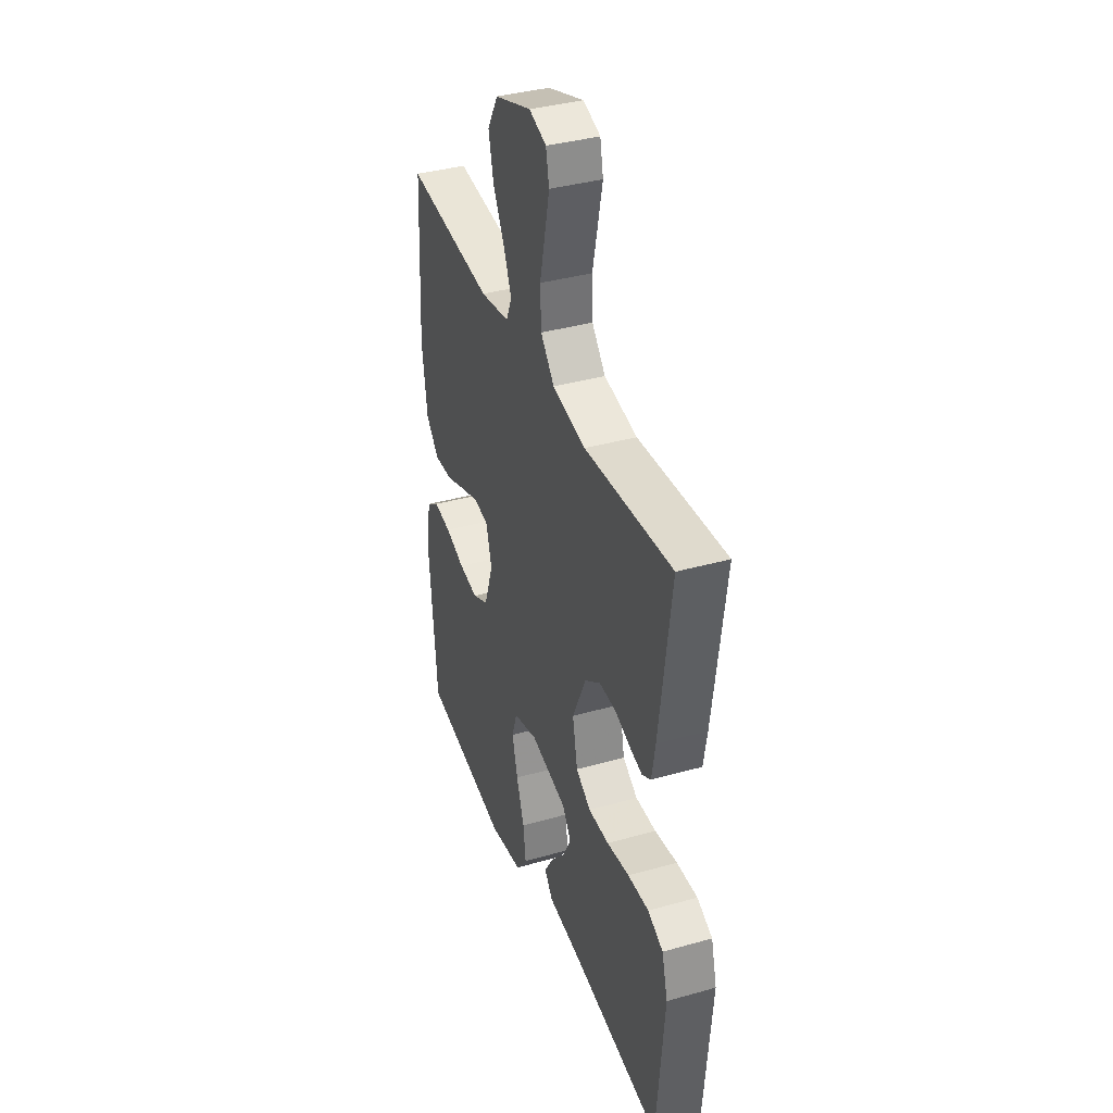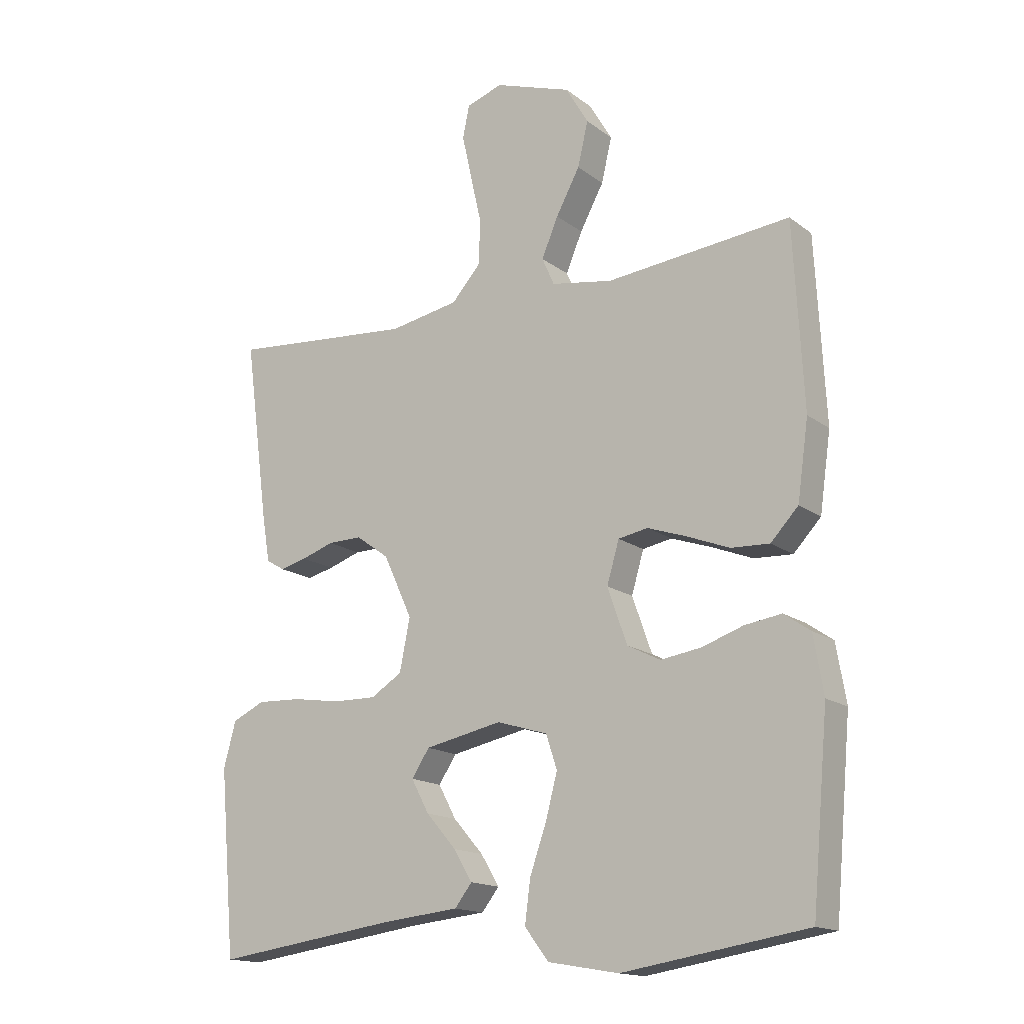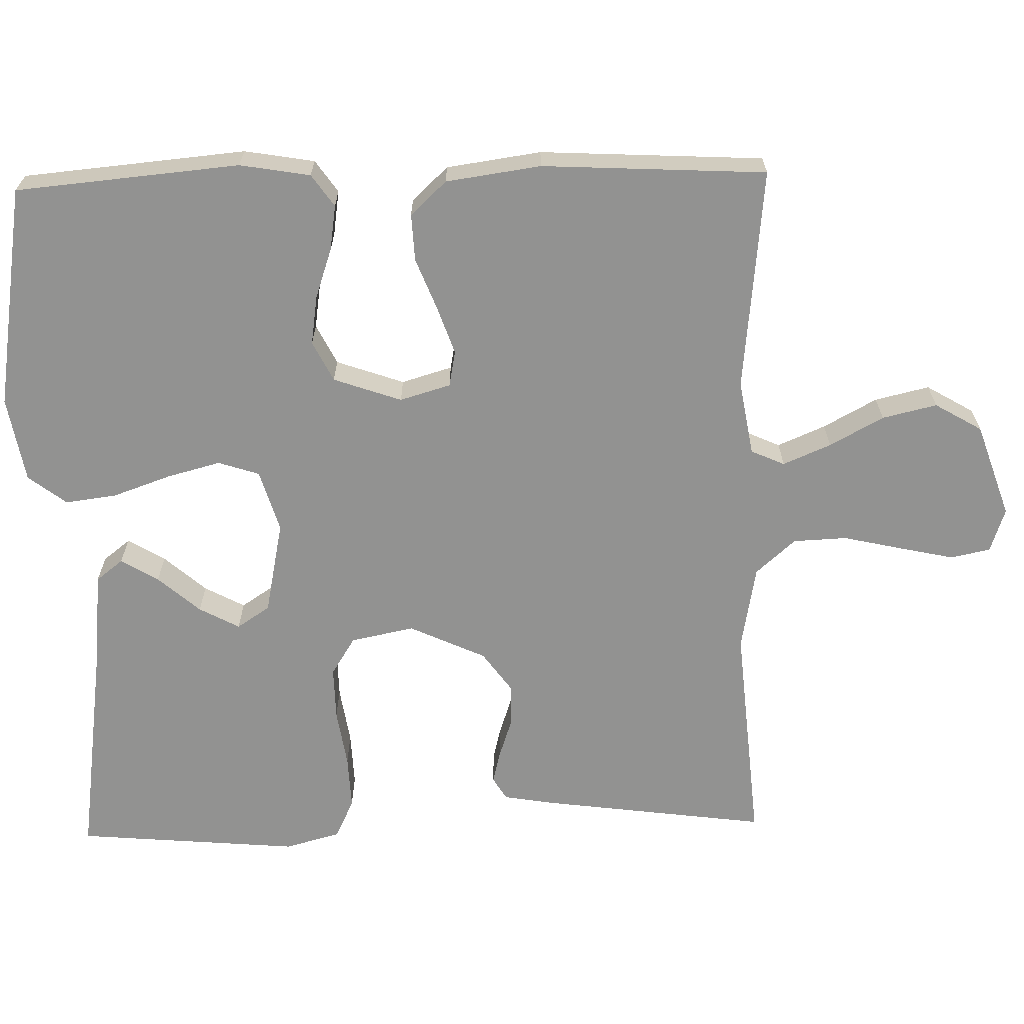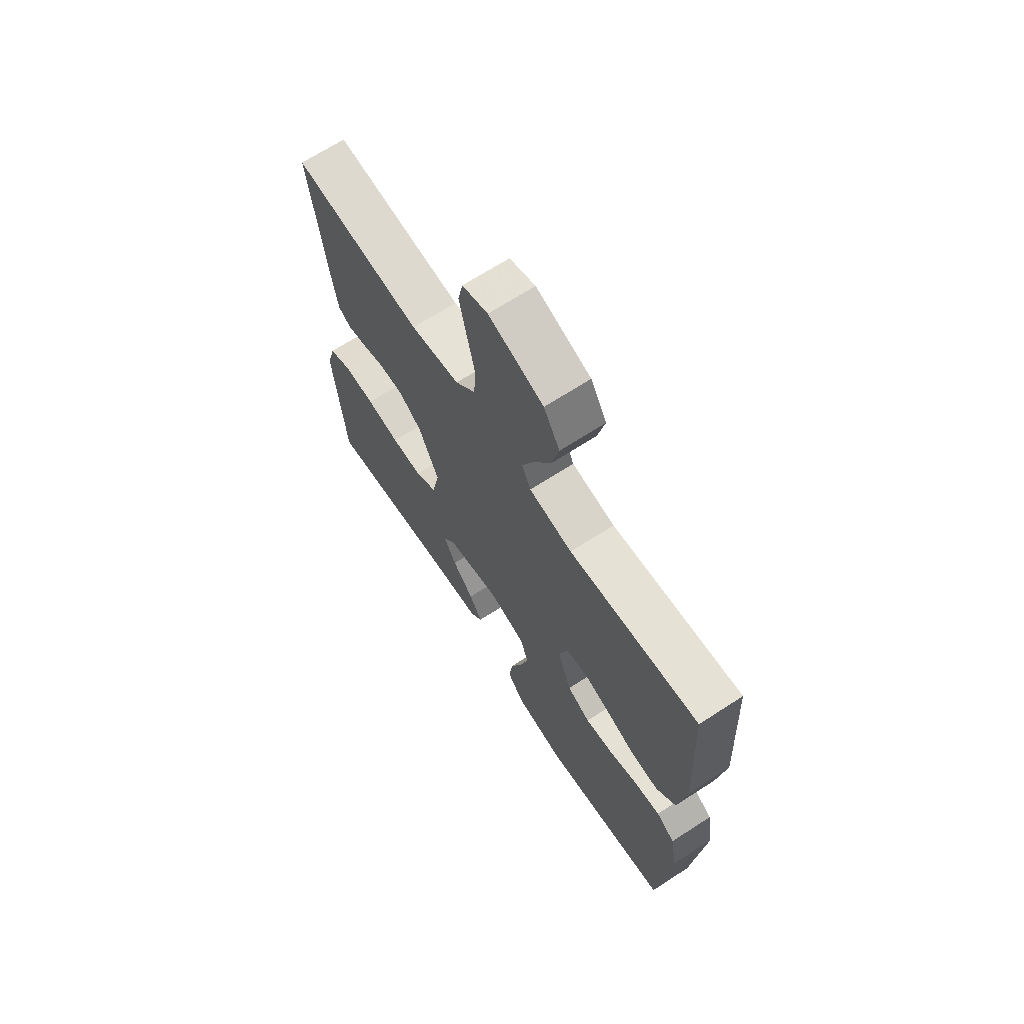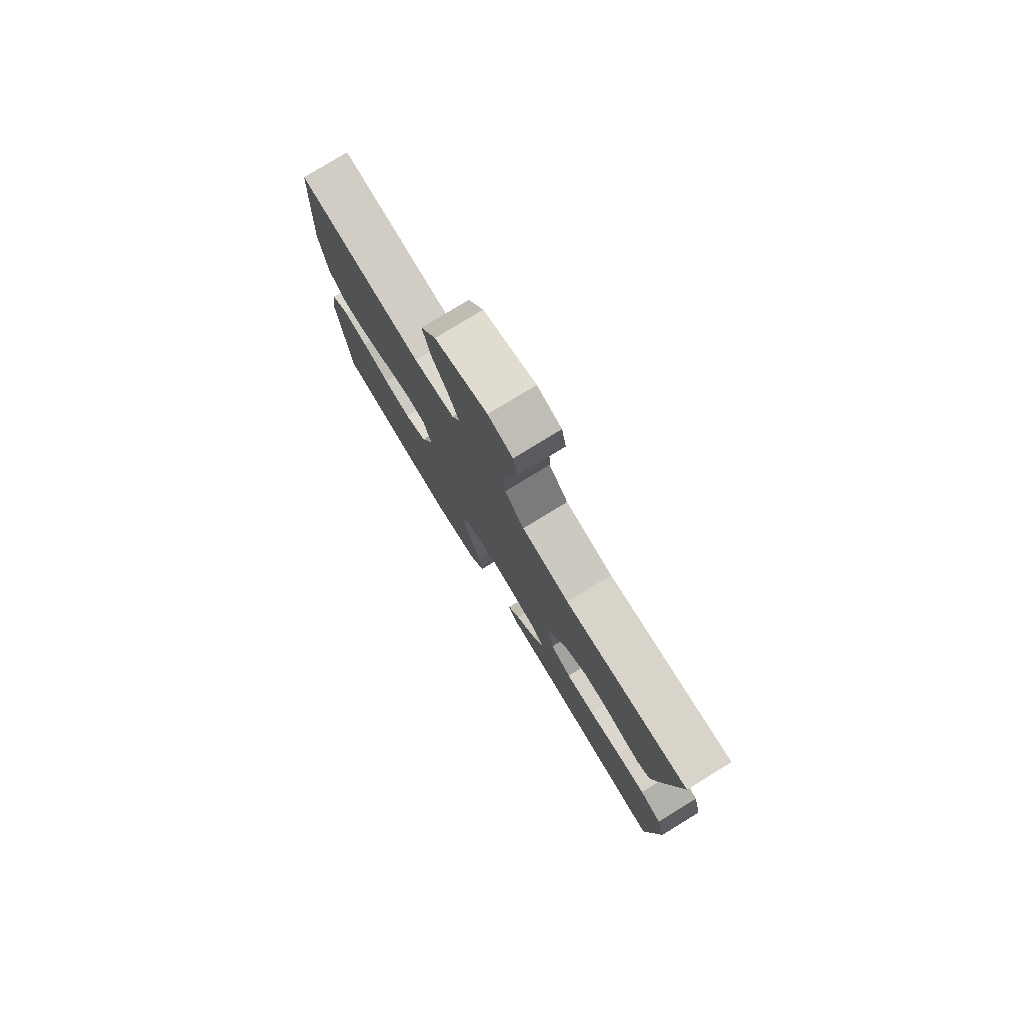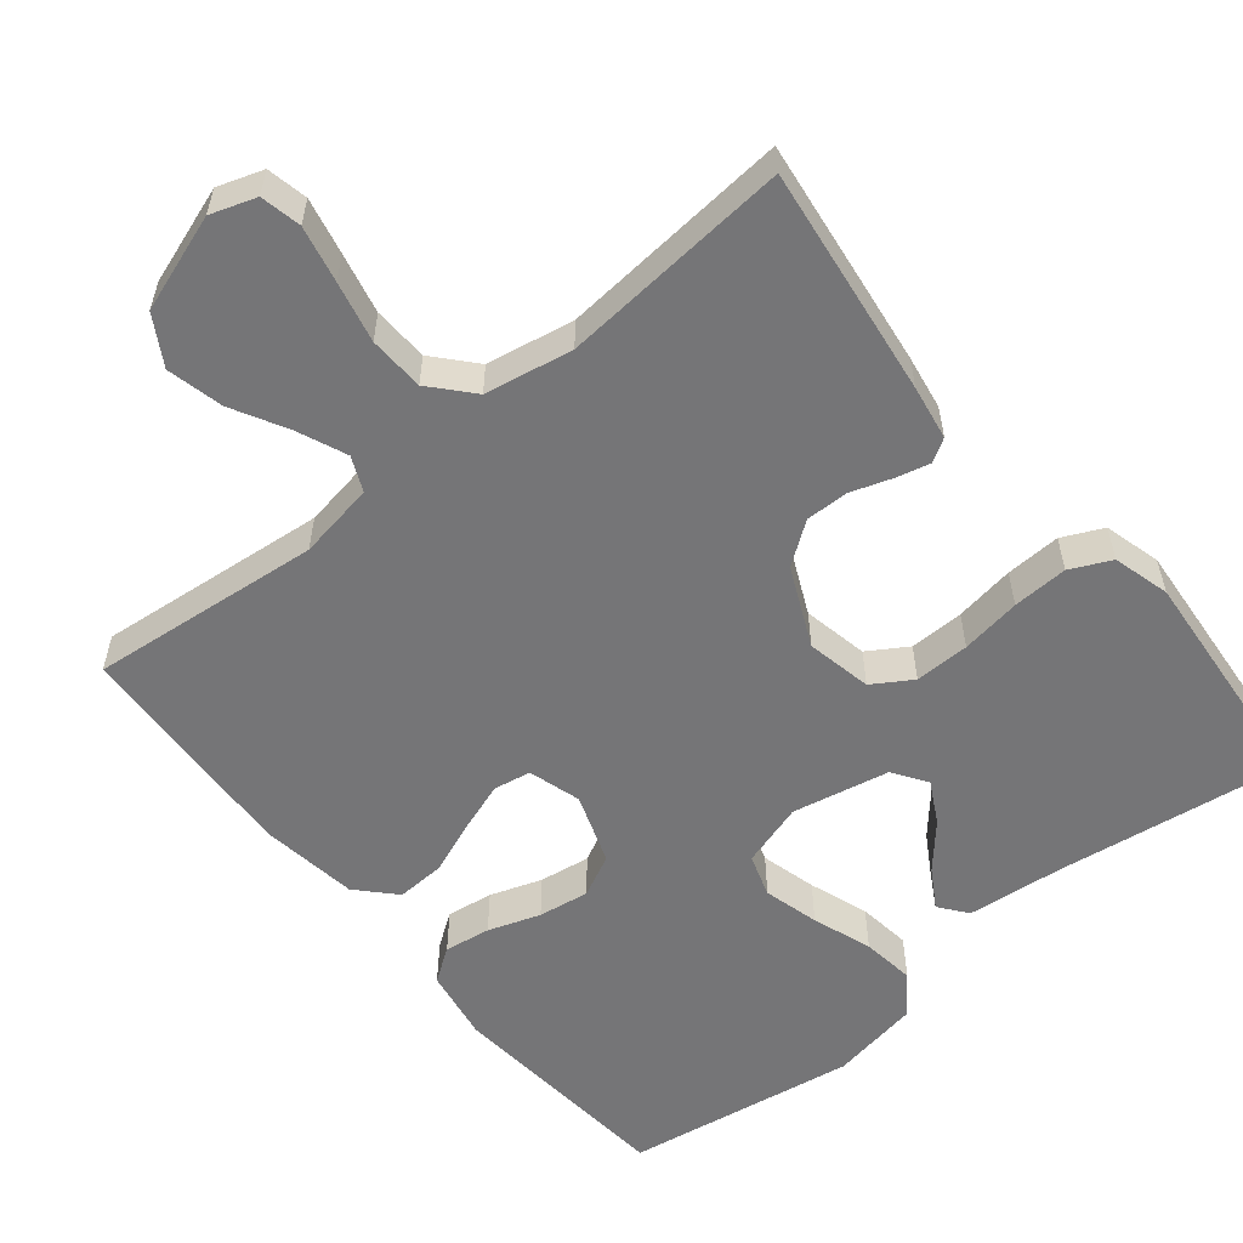
<metadata>
{"format":"obj","ext":"obj","renderer":"f3d","projection":"perspective","resolution":1024,"background":"white","views":[{"elev":37.7,"azim":70.2,"up":"+Z"},{"elev":-15.7,"azim":-146.3,"up":"+Z"},{"elev":-66.2,"azim":-88.6,"up":"+Y"},{"elev":68.1,"azim":-123.0,"up":"+Z"},{"elev":78.7,"azim":58.5,"up":"+Z"},{"elev":-56.6,"azim":39.3,"up":"+Y"}]}
</metadata>
<code>
v -0.5 0.07 0.5
v -0.2 0.07 0.469
v -0.1 0.07 0.486
v -0.08 0.07 0.531
v -0.107 0.07 0.595
v -0.146 0.07 0.667
v -0.163 0.07 0.74
v -0.126 0.07 0.803
v 0 0.07 0.846
v 0.059 0.07 0.826
v 0.07 0.07 0.773
v 0.054 0.07 0.7
v 0.036 0.07 0.621
v 0.039 0.07 0.549
v 0.086 0.07 0.496
v 0.2 0.07 0.475
v 0.5 0.07 0.5
v 0.46 0.07 0.2
v 0.448 0.07 0.129
v 0.418 0.07 0.111
v 0.374 0.07 0.122
v 0.321 0.07 0.14
v 0.265 0.07 0.141
v 0.211 0.07 0.102
v 0.164 0.07 0
v 0.181 0.07 -0.085
v 0.232 0.07 -0.117
v 0.303 0.07 -0.116
v 0.381 0.07 -0.104
v 0.453 0.07 -0.101
v 0.506 0.07 -0.126
v 0.526 0.07 -0.2
v 0.5 0.07 -0.5
v 0.2 0.07 -0.458
v 0.075 0.07 -0.445
v 0.047 0.07 -0.409
v 0.077 0.07 -0.359
v 0.126 0.07 -0.303
v 0.155 0.07 -0.249
v 0.126 0.07 -0.205
v 0 0.07 -0.179
v -0.083 0.07 -0.204
v -0.101 0.07 -0.259
v -0.082 0.07 -0.331
v -0.055 0.07 -0.408
v -0.046 0.07 -0.477
v -0.085 0.07 -0.528
v -0.2 0.07 -0.548
v -0.5 0.07 -0.5
v -0.527 0.07 -0.2
v -0.511 0.07 -0.106
v -0.468 0.07 -0.076
v -0.408 0.07 -0.085
v -0.341 0.07 -0.108
v -0.275 0.07 -0.118
v -0.221 0.07 -0.091
v -0.189 0.07 0
v -0.209 0.07 0.068
v -0.257 0.07 0.077
v -0.321 0.07 0.055
v -0.39 0.07 0.028
v -0.453 0.07 0.025
v -0.498 0.07 0.073
v -0.516 0.07 0.2
v -0.5 0 0.5
v -0.2 0 0.469
v -0.1 0 0.486
v -0.08 0 0.531
v -0.107 0 0.595
v -0.146 0 0.667
v -0.163 0 0.74
v -0.126 0 0.803
v 0 0 0.846
v 0.059 0 0.826
v 0.07 0 0.773
v 0.054 0 0.7
v 0.036 0 0.621
v 0.039 0 0.549
v 0.086 0 0.496
v 0.2 0 0.475
v 0.5 0 0.5
v 0.46 0 0.2
v 0.448 0 0.129
v 0.418 0 0.111
v 0.374 0 0.122
v 0.321 0 0.14
v 0.265 0 0.141
v 0.211 0 0.102
v 0.164 0 0
v 0.181 0 -0.085
v 0.232 0 -0.117
v 0.303 0 -0.116
v 0.381 0 -0.104
v 0.453 0 -0.101
v 0.506 0 -0.126
v 0.526 0 -0.2
v 0.5 0 -0.5
v 0.2 0 -0.458
v 0.075 0 -0.445
v 0.047 0 -0.409
v 0.077 0 -0.359
v 0.126 0 -0.303
v 0.155 0 -0.249
v 0.126 0 -0.205
v 0 0 -0.179
v -0.083 0 -0.204
v -0.101 0 -0.259
v -0.082 0 -0.331
v -0.055 0 -0.408
v -0.046 0 -0.477
v -0.085 0 -0.528
v -0.2 0 -0.548
v -0.5 0 -0.5
v -0.527 0 -0.2
v -0.511 0 -0.106
v -0.468 0 -0.076
v -0.408 0 -0.085
v -0.341 0 -0.108
v -0.275 0 -0.118
v -0.221 0 -0.091
v -0.189 0 0
v -0.209 0 0.068
v -0.257 0 0.077
v -0.321 0 0.055
v -0.39 0 0.028
v -0.453 0 0.025
v -0.498 0 0.073
v -0.516 0 0.2
f 63 64 1 2
f 60 61 62 63
f 59 60 63 2
f 58 59 2 3
f 57 58 3 4
f 51 52 53 54
f 51 54 55
f 50 51 55
f 49 50 55
f 48 49 55 56
f 44 45 46 47
f 43 44 47 48
f 42 43 48 56
f 35 36 37 38
f 34 35 38 39
f 33 34 39
f 32 33 39 40
f 28 29 30 31
f 27 28 31 32
f 19 20 21 22
f 17 18 19 22
f 16 17 22 23
f 15 16 23 24
f 10 11 12 13
f 8 9 10 13
f 8 13 14
f 5 6 7 8
f 4 5 8 14
f 57 4 14 15
f 41 42 56 57
f 27 32 40 41
f 26 27 41 57
f 25 26 57
f 15 24 25 57
f 66 65 128 127
f 127 126 125 124
f 66 127 124 123
f 67 66 123 122
f 68 67 122 121
f 118 117 116 115
f 119 118 115
f 119 115 114
f 119 114 113
f 120 119 113 112
f 111 110 109 108
f 112 111 108 107
f 120 112 107 106
f 102 101 100 99
f 103 102 99 98
f 103 98 97
f 104 103 97 96
f 95 94 93 92
f 96 95 92 91
f 86 85 84 83
f 86 83 82 81
f 87 86 81 80
f 88 87 80 79
f 77 76 75 74
f 77 74 73 72
f 78 77 72
f 72 71 70 69
f 78 72 69 68
f 79 78 68 121
f 121 120 106 105
f 105 104 96 91
f 121 105 91 90
f 121 90 89
f 121 89 88 79
f 1 65 66 2
f 2 66 67 3
f 3 67 68 4
f 4 68 69 5
f 5 69 70 6
f 6 70 71 7
f 7 71 72 8
f 8 72 73 9
f 9 73 74 10
f 10 74 75 11
f 11 75 76 12
f 12 76 77 13
f 13 77 78 14
f 14 78 79 15
f 15 79 80 16
f 16 80 81 17
f 17 81 82 18
f 18 82 83 19
f 19 83 84 20
f 20 84 85 21
f 21 85 86 22
f 22 86 87 23
f 23 87 88 24
f 24 88 89 25
f 25 89 90 26
f 26 90 91 27
f 27 91 92 28
f 28 92 93 29
f 29 93 94 30
f 30 94 95 31
f 31 95 96 32
f 32 96 97 33
f 33 97 98 34
f 34 98 99 35
f 35 99 100 36
f 36 100 101 37
f 37 101 102 38
f 38 102 103 39
f 39 103 104 40
f 40 104 105 41
f 41 105 106 42
f 42 106 107 43
f 43 107 108 44
f 44 108 109 45
f 45 109 110 46
f 46 110 111 47
f 47 111 112 48
f 48 112 113 49
f 49 113 114 50
f 50 114 115 51
f 51 115 116 52
f 52 116 117 53
f 53 117 118 54
f 54 118 119 55
f 55 119 120 56
f 56 120 121 57
f 57 121 122 58
f 58 122 123 59
f 59 123 124 60
f 60 124 125 61
f 61 125 126 62
f 62 126 127 63
f 63 127 128 64
f 64 128 65 1

</code>
